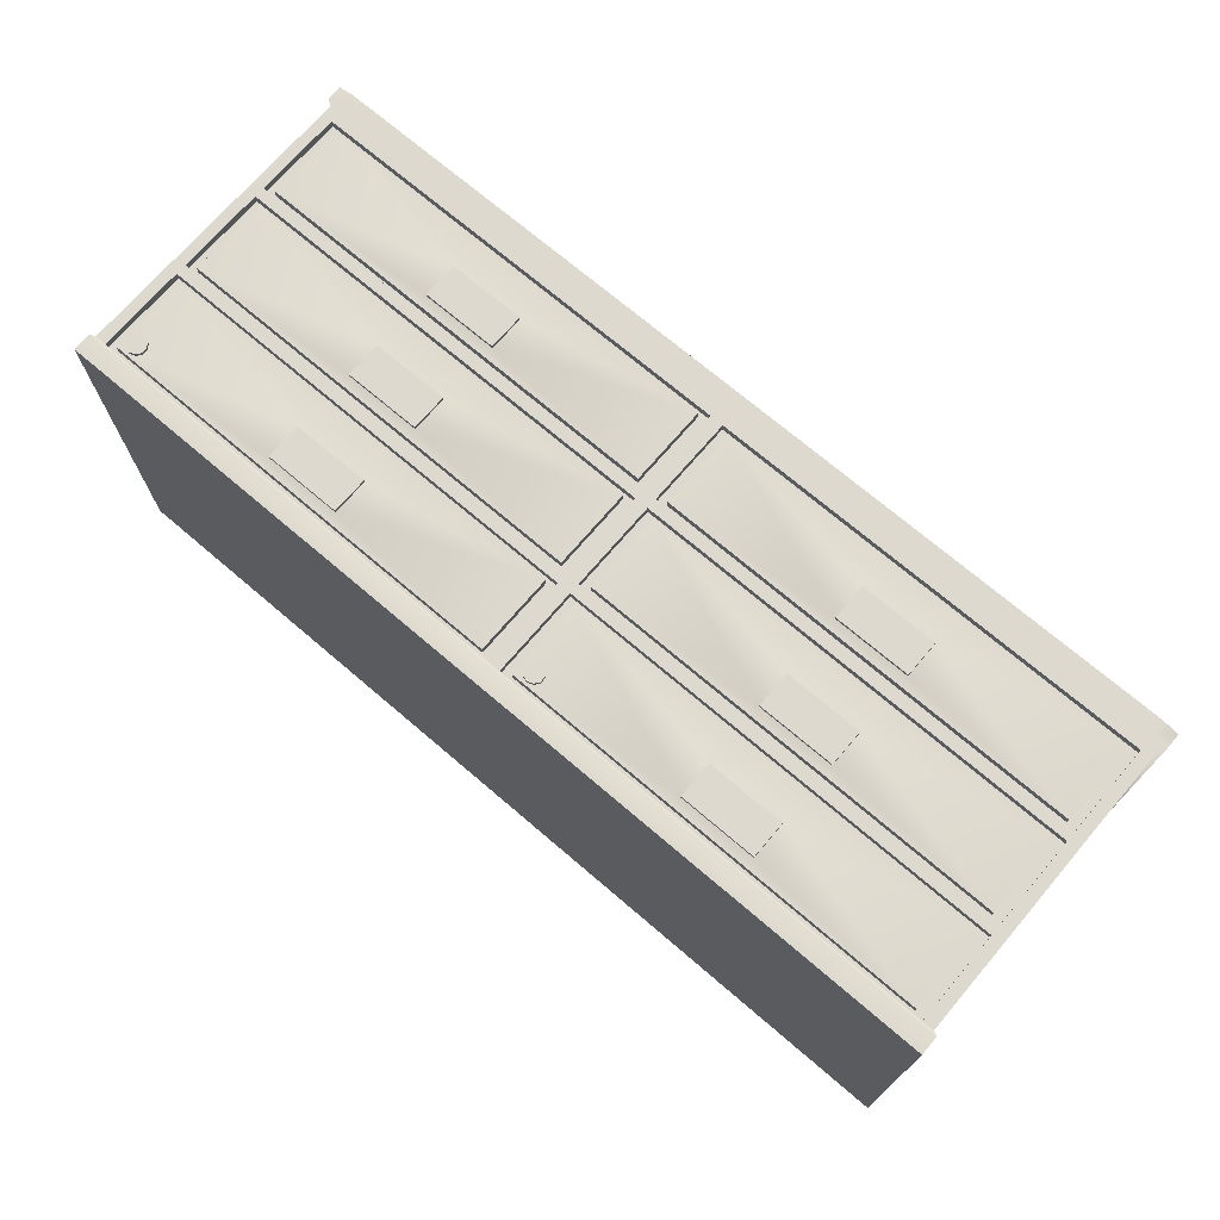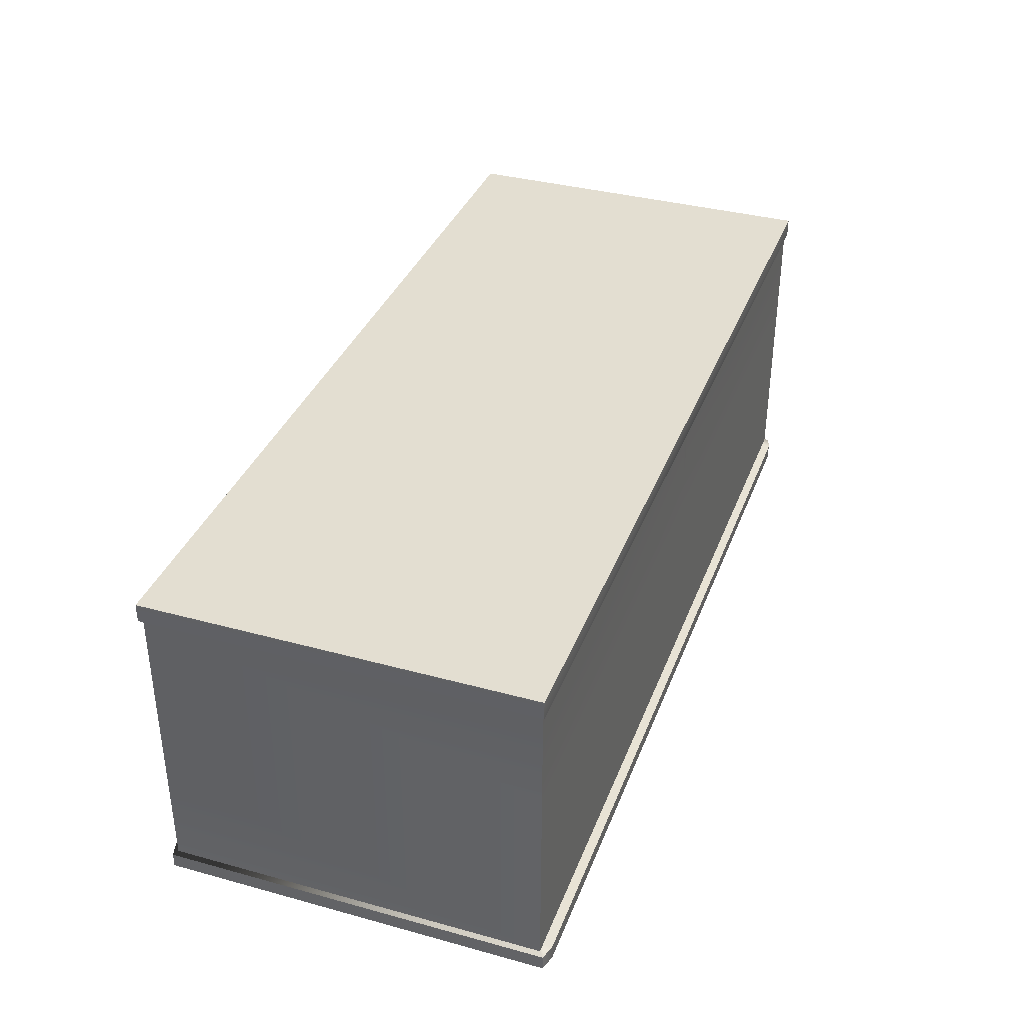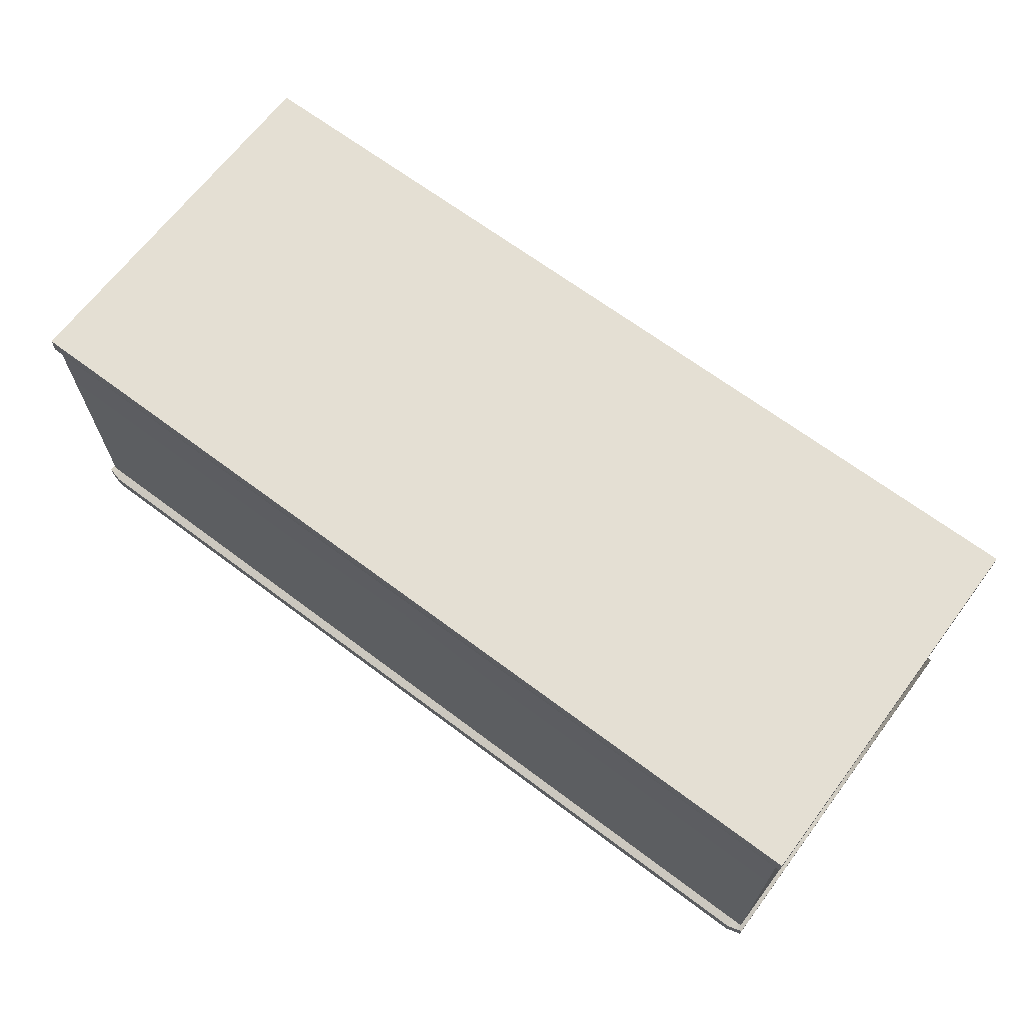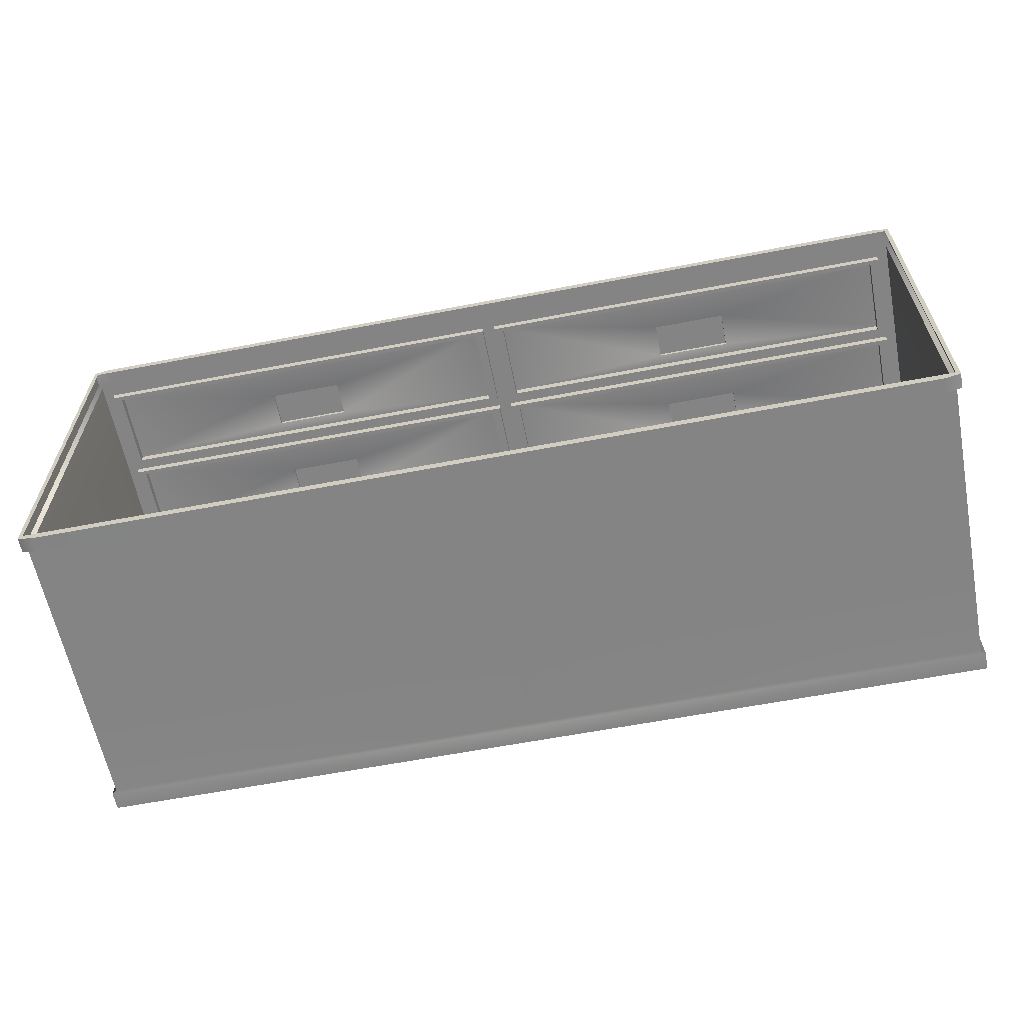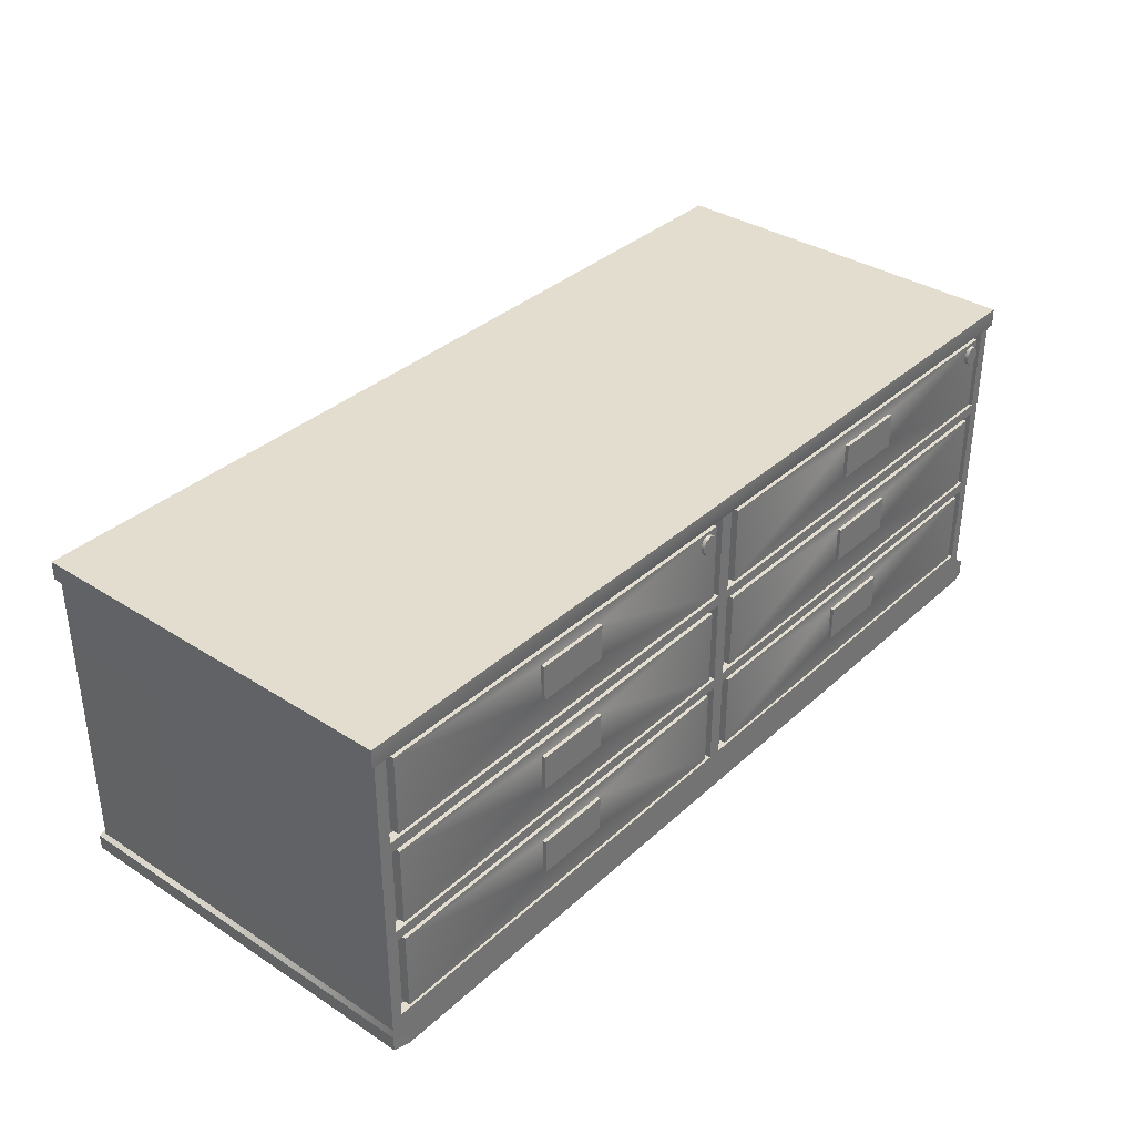
<metadata>
{"format":"obj","ext":"obj","renderer":"f3d","projection":"perspective","resolution":1024,"background":"white","views":[{"elev":71.5,"azim":-139.5,"up":"+Z"},{"elev":36.3,"azim":109.6,"up":"+Y"},{"elev":66.8,"azim":-143.0,"up":"+Y"},{"elev":-61.4,"azim":11.1,"up":"+Z"},{"elev":35.5,"azim":-49.8,"up":"+Y"}]}
</metadata>
<code>
g default
v 4.478 3.077 1.991
v 4.442 3.128 1.991
v 4.384 3.147 1.991
v 4.326 3.128 1.991
v 4.29 3.077 1.991
v 4.29 3.015 1.991
v 4.326 2.964 1.991
v 4.384 2.945 1.991
v 4.442 2.964 1.991
v 4.478 3.015 1.991
v 4.478 3.077 2.057
v 4.442 3.128 2.057
v 4.384 3.147 2.057
v 4.326 3.128 2.057
v 4.29 3.077 2.057
v 4.29 3.015 2.057
v 4.326 2.964 2.057
v 4.384 2.945 2.057
v 4.442 2.964 2.057
v 4.478 3.015 2.057
v 4.384 3.046 2.057
v -0.2215 3.077 1.991
v -0.2575 3.128 1.991
v -0.3157 3.147 1.991
v -0.374 3.128 1.991
v -0.41 3.077 1.991
v -0.41 3.015 1.991
v -0.374 2.964 1.991
v -0.3157 2.945 1.991
v -0.2575 2.964 1.991
v -0.2215 3.015 1.991
v -0.2215 3.077 2.057
v -0.2575 3.128 2.057
v -0.3157 3.147 2.057
v -0.374 3.128 2.057
v -0.41 3.077 2.057
v -0.41 3.015 2.057
v -0.374 2.964 2.057
v -0.3157 2.945 2.057
v -0.2575 2.964 2.057
v -0.2215 3.015 2.057
v -0.3157 3.046 2.057
v -4.737 1.161 2.012
v -4.737 1.161 -1.942
v -4.737 0.133 2.012
v -4.62 1.161 -1.942
v -4.62 1.161 2.012
v -0.07078 1.161 -1.942
v -0.07079 1.161 2.012
v -0.07079 0.2454 2.012
v -4.62 0.2454 2.012
v -4.62 0.133 2.012
v -0.07079 0.133 2.012
v -0.1688 0.2913 2.016
v -4.522 0.2913 2.016
v -0.1688 1.117 2.016
v -4.522 1.117 2.016
v -1.952 0.6461 2.053
v -2.739 0.6461 2.053
v -1.952 1.018 2.053
v -2.739 1.018 2.053
v -1.952 0.6461 2.09
v -2.739 0.6461 2.09
v -1.952 1.018 2.09
v -2.739 1.018 2.09
v -0.07079 0.2454 1.922
v -4.62 0.2454 1.922
v -0.1688 0.2913 1.922
v -4.522 0.2913 1.922
v -0.07079 1.163 1.922
v -0.1688 1.117 1.922
v -4.62 1.163 1.922
v -4.522 1.117 1.922
v -4.737 0.133 -1.942
v -0.07078 0.133 -1.942
v -4.62 0.133 -1.942
v -4.737 2.189 2.012
v -4.737 2.189 -1.942
v -4.62 2.189 -1.942
v -4.62 2.189 2.012
v -0.07078 2.189 -1.942
v -0.07079 2.189 2.012
v -0.07079 1.271 2.012
v -4.62 1.271 2.012
v -0.1688 1.317 2.016
v -4.522 1.317 2.016
v -0.1688 2.143 2.016
v -4.522 2.143 2.016
v -1.952 1.672 2.053
v -2.739 1.672 2.053
v -1.952 2.044 2.053
v -2.739 2.044 2.053
v -1.952 1.672 2.09
v -2.739 1.672 2.09
v -1.952 2.044 2.09
v -2.739 2.044 2.09
v -0.07079 1.271 1.922
v -4.62 1.271 1.922
v -0.1688 1.317 1.922
v -4.522 1.317 1.922
v -0.07079 2.189 1.922
v -0.1688 2.143 1.922
v -4.62 2.189 1.922
v -4.522 2.143 1.922
v -4.737 3.219 2.012
v -4.737 3.219 -1.942
v -4.62 3.219 -1.942
v -4.62 3.219 2.012
v -0.07078 3.219 -1.942
v -0.07079 3.219 2.012
v -0.07079 2.302 2.012
v -4.62 2.302 2.012
v -0.1688 2.348 2.016
v -4.522 2.348 2.016
v -0.1688 3.174 2.016
v -4.522 3.174 2.016
v -1.952 2.703 2.053
v -2.739 2.703 2.053
v -1.952 3.074 2.053
v -2.739 3.074 2.053
v -1.952 2.703 2.09
v -2.739 2.703 2.09
v -1.952 3.074 2.09
v -2.739 3.074 2.09
v -0.07079 2.302 1.922
v -4.62 2.302 1.922
v -0.1688 2.348 1.922
v -4.522 2.348 1.922
v -0.07079 3.219 1.922
v -0.1688 3.174 1.922
v -4.62 3.219 1.922
v -4.522 3.174 1.922
v -4.783 3.437 2.038
v -4.783 3.437 -1.969
v -4.784 3.246 -1.969
v -4.784 3.246 2.038
v -4.666 3.246 -1.969
v -4.665 3.437 -1.969
v -4.665 3.437 2.038
v -4.666 3.246 2.038
v -0.06988 3.246 -1.969
v -0.0699 3.437 -1.969
v -0.0699 3.437 2.038
v -0.06988 3.246 2.038
v 4.737 1.161 2.012
v 4.737 1.161 -1.942
v 4.737 0.133 2.012
v 4.62 1.161 -1.942
v 4.62 1.161 2.012
v 0.07078 1.161 -1.942
v 0.07079 1.161 2.012
v 0.07079 0.2454 2.012
v 4.62 0.2454 2.012
v 4.62 0.133 2.012
v 0.07079 0.133 2.012
v 0.1688 0.2913 2.016
v 4.522 0.2913 2.016
v 0.1688 1.117 2.016
v 4.522 1.117 2.016
v 1.952 0.6461 2.053
v 2.739 0.6461 2.053
v 1.952 1.018 2.053
v 2.739 1.018 2.053
v 1.952 0.6461 2.09
v 2.739 0.6461 2.09
v 1.952 1.018 2.09
v 2.739 1.018 2.09
v 0.07079 0.2454 1.922
v 4.62 0.2454 1.922
v 0.1688 0.2913 1.922
v 4.522 0.2913 1.922
v 0.07079 1.163 1.922
v 0.1688 1.117 1.922
v 4.62 1.163 1.922
v 4.522 1.117 1.922
v 4.737 0.133 -1.942
v 0.07078 0.133 -1.942
v 4.62 0.133 -1.942
v 4.737 2.189 2.012
v 4.737 2.189 -1.942
v 4.62 2.189 -1.942
v 4.62 2.189 2.012
v 0.07078 2.189 -1.942
v 0.07079 2.189 2.012
v 0.07079 1.271 2.012
v 4.62 1.271 2.012
v 0.1688 1.317 2.016
v 4.522 1.317 2.016
v 0.1688 2.143 2.016
v 4.522 2.143 2.016
v 1.952 1.672 2.053
v 2.739 1.672 2.053
v 1.952 2.044 2.053
v 2.739 2.044 2.053
v 1.952 1.672 2.09
v 2.739 1.672 2.09
v 1.952 2.044 2.09
v 2.739 2.044 2.09
v 0.07079 1.271 1.922
v 4.62 1.271 1.922
v 0.1688 1.317 1.922
v 4.522 1.317 1.922
v 0.07079 2.189 1.922
v 0.1688 2.143 1.922
v 4.62 2.189 1.922
v 4.522 2.143 1.922
v 4.737 3.219 2.012
v 4.737 3.219 -1.942
v 4.62 3.219 -1.942
v 4.62 3.219 2.012
v 0.07078 3.219 -1.942
v 0.07079 3.219 2.012
v 0.07079 2.302 2.012
v 4.62 2.302 2.012
v 0.1688 2.348 2.016
v 4.522 2.348 2.016
v 0.1688 3.174 2.016
v 4.522 3.174 2.016
v 1.952 2.703 2.053
v 2.739 2.703 2.053
v 1.952 3.074 2.053
v 2.739 3.074 2.053
v 1.952 2.703 2.09
v 2.739 2.703 2.09
v 1.952 3.074 2.09
v 2.739 3.074 2.09
v 0.07079 2.302 1.922
v 4.62 2.302 1.922
v 0.1688 2.348 1.922
v 4.522 2.348 1.922
v 0.07079 3.219 1.922
v 0.1688 3.174 1.922
v 4.62 3.219 1.922
v 4.522 3.174 1.922
v 4.783 3.437 2.038
v 4.783 3.437 -1.969
v 4.784 3.246 -1.969
v 4.784 3.246 2.038
v 4.666 3.246 -1.969
v 4.665 3.437 -1.969
v 4.665 3.437 2.038
v 4.666 3.246 2.038
v 0.06988 3.246 -1.969
v 0.0699 3.437 -1.969
v 0.0699 3.437 2.038
v 0.06988 3.246 2.038
v -4.62 -0.05255 2.012
v -0.07079 -0.05255 2.012
v -4.737 -0.05255 2.012
v -4.737 -0.05255 -1.942
v 0.07078 -0.05255 -1.942
v -0.07078 -0.05255 -1.942
v -4.62 -0.05255 -1.942
v 0.07079 -0.05255 2.012
v 4.62 -0.05255 2.012
v 4.737 -0.05255 2.012
v 4.737 -0.05255 -1.942
v 4.62 -0.05255 -1.942
v -4.62 0.1045 2.1
v -0.07079 0.1045 2.1
v -4.62 -0.05255 2.1
v -0.07079 -0.05255 2.1
v -4.782 0.1045 2.056
v -4.782 -0.05255 2.056
v -4.782 0.1045 -1.987
v -4.782 -0.05255 -1.987
v 0.07078 0.1045 -2.031
v -0.07078 0.1045 -2.031
v 0.07078 -0.05255 -2.031
v -0.07078 -0.05255 -2.031
v -4.62 0.1045 -2.031
v -4.62 -0.05255 -2.031
v 0.07079 0.1045 2.1
v 0.07079 -0.05255 2.1
v 4.62 0.1045 2.1
v 4.62 -0.05255 2.1
v 4.782 0.1045 2.056
v 4.782 -0.05255 2.056
v 4.782 0.1045 -1.987
v 4.782 -0.05255 -1.987
v 4.62 0.1045 -2.031
v 4.62 -0.05255 -2.031
g polySurface21
f 11 1 2 12
f 12 2 3 13
f 13 3 4 14
f 14 4 5 15
f 15 5 6 16
f 16 6 7 17
f 17 7 8 18
f 18 8 9 19
f 19 9 10 20
f 20 10 1 11
f 21 11 12
f 21 12 13
f 21 13 14
f 21 14 15
f 21 15 16
f 21 16 17
f 21 17 18
f 21 18 19
f 21 19 20
f 21 20 11
f 32 22 23 33
f 33 23 24 34
f 34 24 25 35
f 35 25 26 36
f 36 26 27 37
f 37 27 28 38
f 38 28 29 39
f 39 29 30 40
f 40 30 31 41
f 41 31 22 32
f 42 32 33
f 42 33 34
f 42 34 35
f 42 35 36
f 42 36 37
f 42 37 38
f 42 38 39
f 42 39 40
f 42 40 41
f 42 41 32
f 177 75 48 150
f 50 53 155 152
f 76 74 44 46
f 75 76 46 48
f 52 53 50 51
f 49 50 152 151
f 63 62 64 65
f 67 66 68 69
f 66 70 71 68
f 70 72 73 71
f 72 67 69 73
f 54 55 69 68
f 56 54 68 71
f 57 56 71 73
f 55 57 73 69
f 55 54 58 59
f 54 56 60 58
f 56 57 61 60
f 57 55 59 61
f 59 58 62 63
f 58 60 64 62
f 60 61 65 64
f 61 59 63 65
f 51 50 66 67
f 50 49 70 66
f 49 47 72 70
f 47 51 67 72
f 43 51 47
f 45 52 51 43
f 74 45 43 44
f 48 81 183 150
f 83 49 151 185
f 46 44 78 79
f 48 46 79 81
f 47 49 83 84
f 82 83 185 184
f 94 93 95 96
f 98 97 99 100
f 97 101 102 99
f 101 103 104 102
f 103 98 100 104
f 85 86 100 99
f 87 85 99 102
f 88 87 102 104
f 86 88 104 100
f 86 85 89 90
f 85 87 91 89
f 87 88 92 91
f 88 86 90 92
f 90 89 93 94
f 89 91 95 93
f 91 92 96 95
f 92 90 94 96
f 84 83 97 98
f 83 82 101 97
f 82 80 103 101
f 80 84 98 103
f 77 84 80
f 43 47 84 77
f 44 43 77 78
f 81 109 211 183
f 111 82 184 213
f 79 78 106 107
f 81 79 107 109
f 80 82 111 112
f 110 111 213 212
f 122 121 123 124
f 126 125 127 128
f 125 129 130 127
f 129 131 132 130
f 131 126 128 132
f 113 114 128 127
f 115 113 127 130
f 116 115 130 132
f 114 116 132 128
f 114 113 117 118
f 113 115 119 117
f 115 116 120 119
f 116 114 118 120
f 118 117 121 122
f 117 119 123 121
f 119 120 124 123
f 120 118 122 124
f 112 111 125 126
f 111 110 129 125
f 110 108 131 129
f 108 112 126 131
f 105 112 108
f 77 80 112 105
f 78 77 105 106
f 106 105 136 135
f 135 136 133 134
f 109 141 243 211
f 141 142 244 243
f 142 143 245 244
f 143 144 246 245
f 144 110 212 246
f 135 137 107 106
f 134 138 137 135
f 133 139 138 134
f 136 140 139 133
f 105 108 140 136
f 107 137 141 109
f 137 138 142 141
f 138 139 143 142
f 139 140 144 143
f 140 108 110 144
f 178 148 146 176
f 177 150 148 178
f 154 153 152 155
f 165 167 166 164
f 169 171 170 168
f 168 170 173 172
f 172 173 175 174
f 174 175 171 169
f 156 170 171 157
f 158 173 170 156
f 159 175 173 158
f 157 171 175 159
f 157 161 160 156
f 156 160 162 158
f 158 162 163 159
f 159 163 161 157
f 161 165 164 160
f 160 164 166 162
f 162 166 167 163
f 163 167 165 161
f 153 169 168 152
f 152 168 172 151
f 151 172 174 149
f 149 174 169 153
f 145 149 153
f 147 145 153 154
f 176 146 145 147
f 148 181 180 146
f 150 183 181 148
f 149 186 185 151
f 196 198 197 195
f 200 202 201 199
f 199 201 204 203
f 203 204 206 205
f 205 206 202 200
f 187 201 202 188
f 189 204 201 187
f 190 206 204 189
f 188 202 206 190
f 188 192 191 187
f 187 191 193 189
f 189 193 194 190
f 190 194 192 188
f 192 196 195 191
f 191 195 197 193
f 193 197 198 194
f 194 198 196 192
f 186 200 199 185
f 185 199 203 184
f 184 203 205 182
f 182 205 200 186
f 179 182 186
f 145 179 186 149
f 146 180 179 145
f 181 209 208 180
f 183 211 209 181
f 182 214 213 184
f 224 226 225 223
f 228 230 229 227
f 227 229 232 231
f 231 232 234 233
f 233 234 230 228
f 215 229 230 216
f 217 232 229 215
f 218 234 232 217
f 216 230 234 218
f 216 220 219 215
f 215 219 221 217
f 217 221 222 218
f 218 222 220 216
f 220 224 223 219
f 219 223 225 221
f 221 225 226 222
f 222 226 224 220
f 214 228 227 213
f 213 227 231 212
f 212 231 233 210
f 210 233 228 214
f 207 210 214
f 179 207 214 182
f 180 208 207 179
f 208 237 238 207
f 237 236 235 238
f 237 208 209 239
f 236 237 239 240
f 235 236 240 241
f 238 235 241 242
f 207 238 242 210
f 209 211 243 239
f 239 243 244 240
f 240 244 245 241
f 241 245 246 242
f 242 246 212 210
f 260 259 261 262
f 259 263 264 261
f 263 265 266 264
f 268 267 269 270
f 271 268 270 272
f 265 271 272 266
f 273 260 262 274
f 275 273 274 276
f 277 275 276 278
f 279 277 278 280
f 267 281 282 269
f 281 279 280 282
f 53 52 259 260
f 247 248 262 261
f 52 45 263 259
f 249 247 261 264
f 45 74 265 263
f 250 249 264 266
f 75 177 267 268
f 251 252 270 269
f 76 75 268 271
f 252 253 272 270
f 74 76 271 265
f 253 250 266 272
f 155 53 260 273
f 248 254 274 262
f 154 155 273 275
f 254 255 276 274
f 147 154 275 277
f 255 256 278 276
f 176 147 277 279
f 256 257 280 278
f 177 178 281 267
f 258 251 269 282
f 178 176 279 281
f 257 258 282 280

</code>
